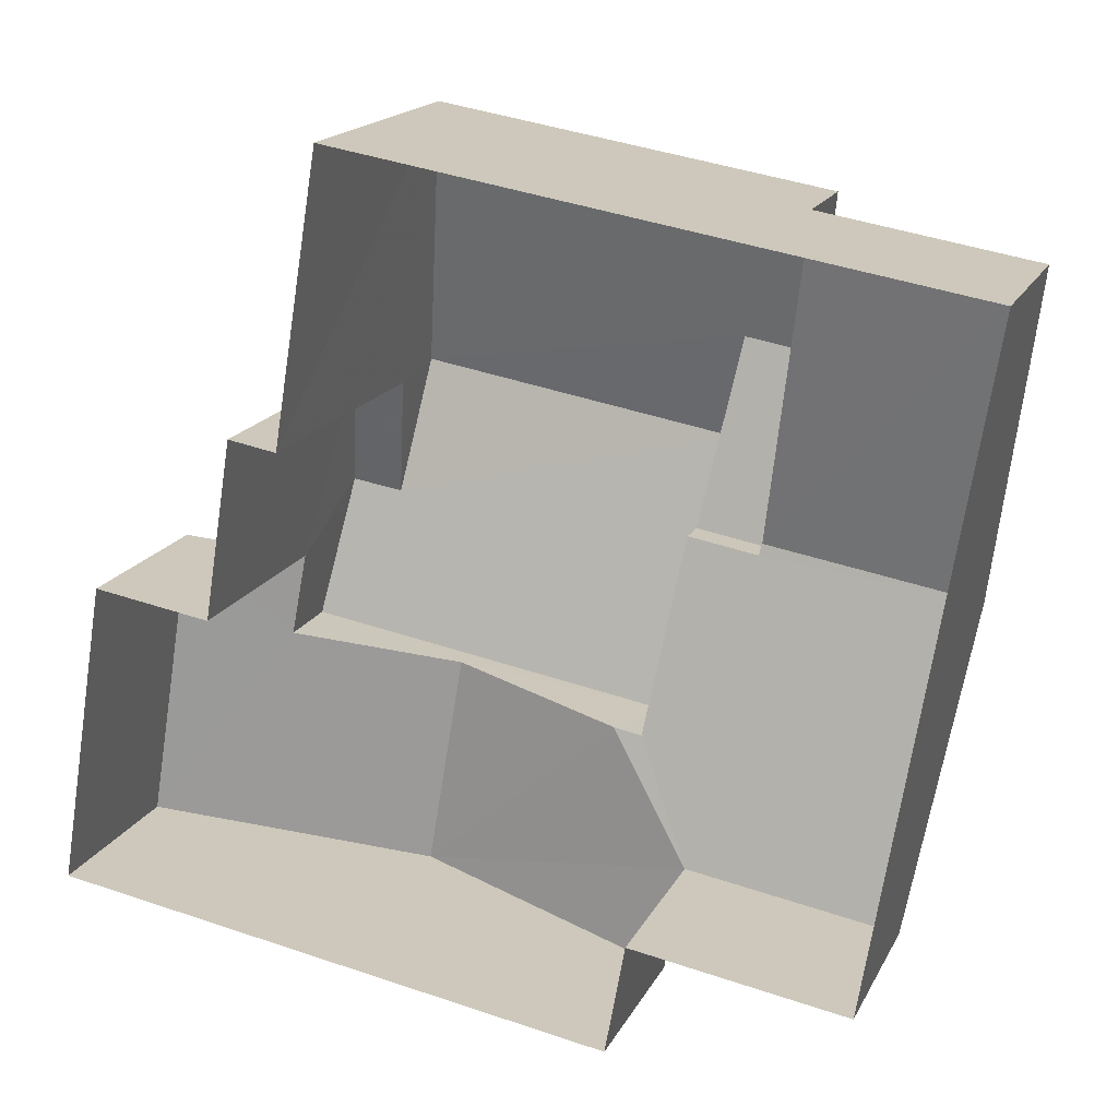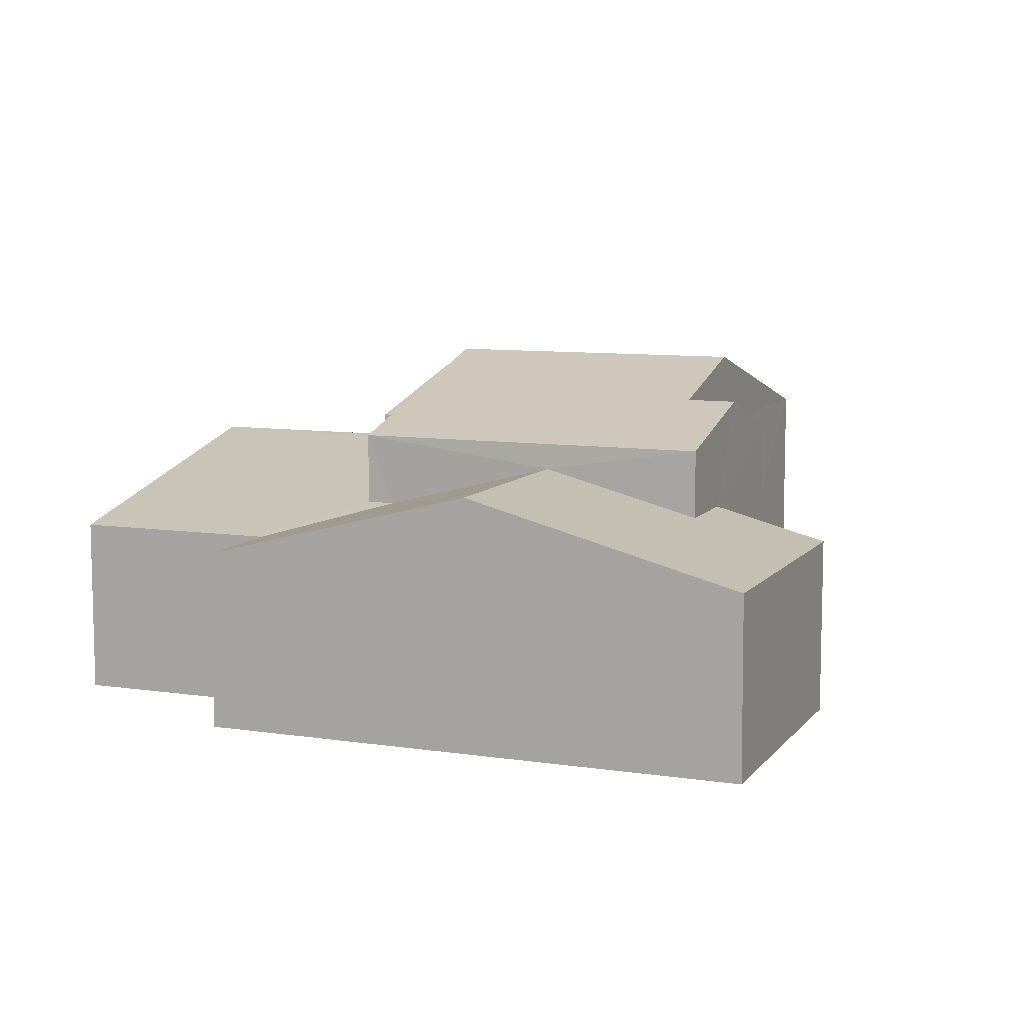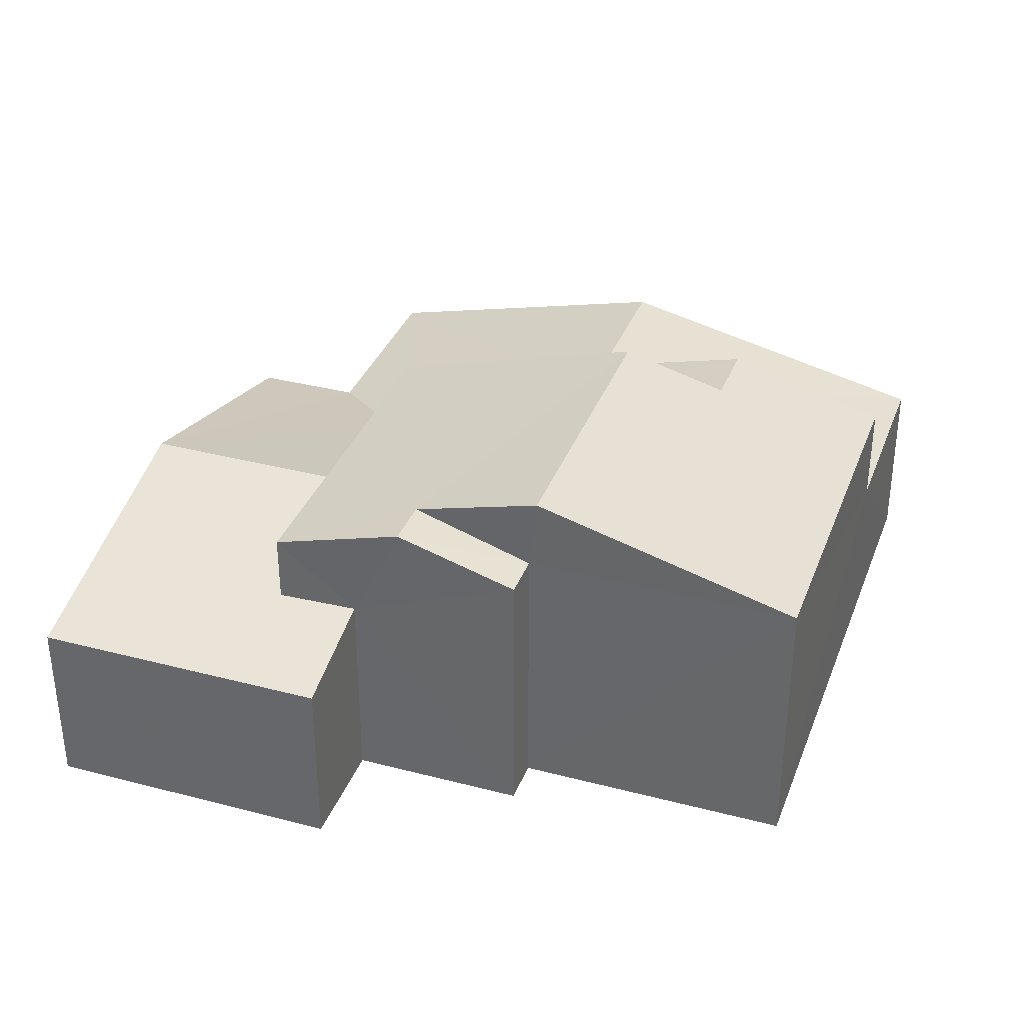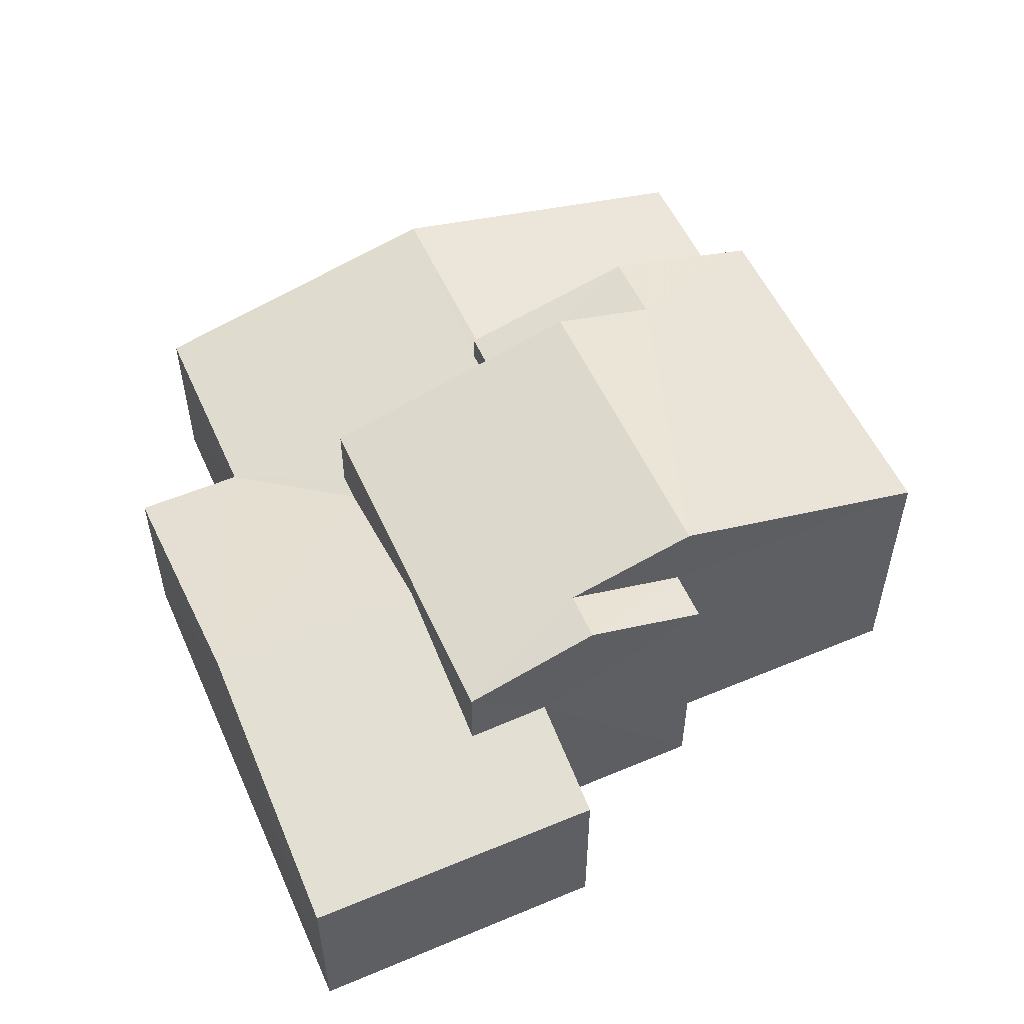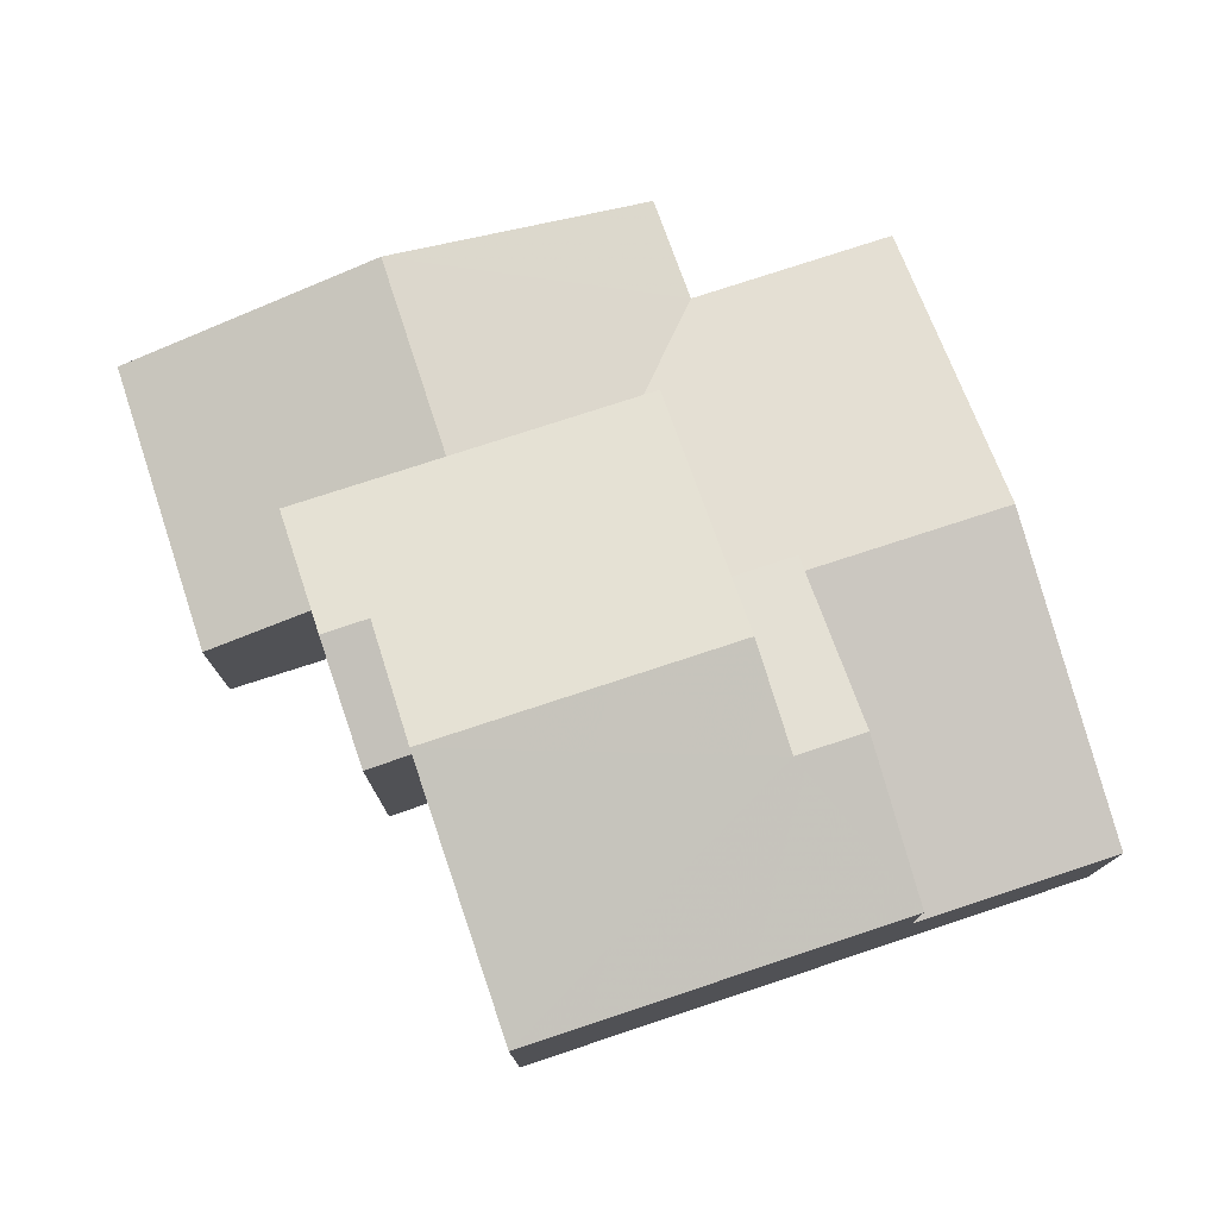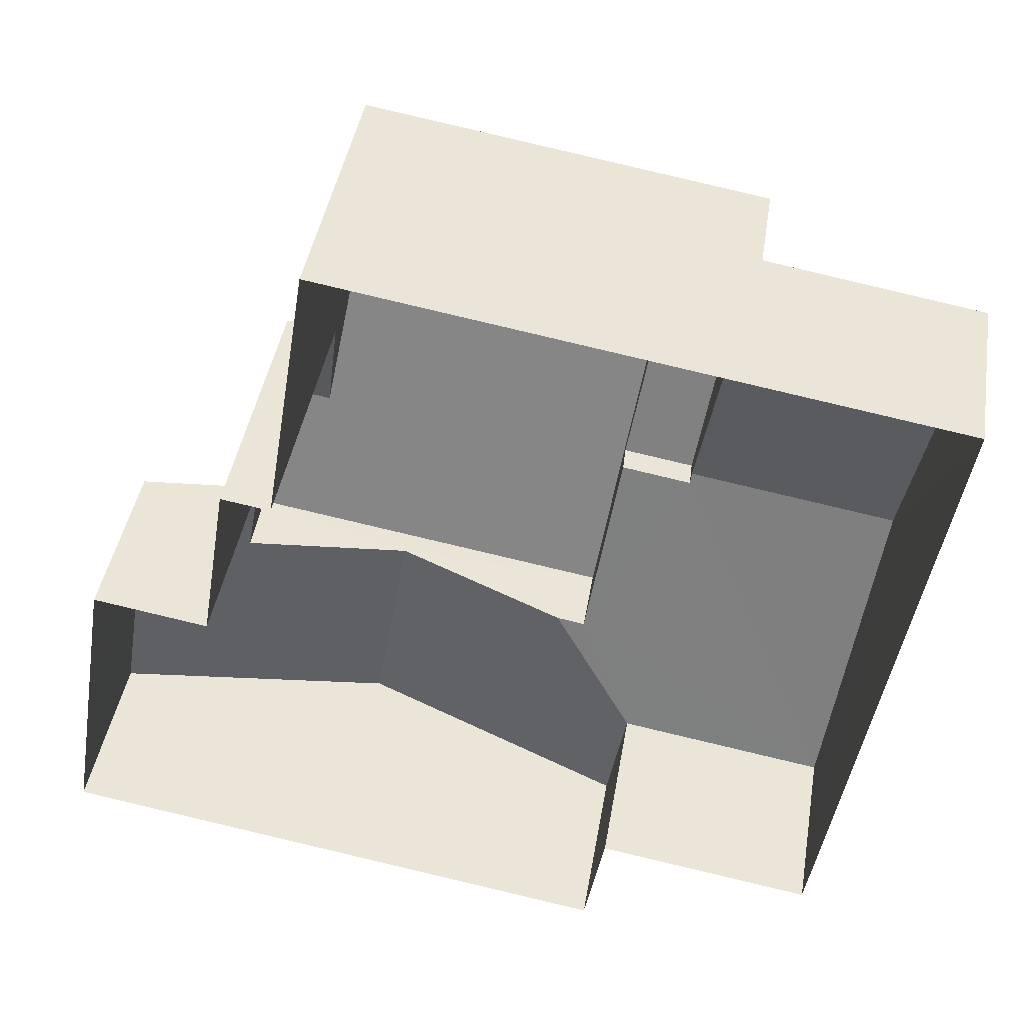
<metadata>
{"format":"obj","ext":"obj","renderer":"f3d","projection":"perspective","resolution":1024,"background":"white","views":[{"elev":17.7,"azim":-160.4,"up":"+Y"},{"elev":8.9,"azim":31.5,"up":"+Z"},{"elev":34.9,"azim":118.6,"up":"+Z"},{"elev":54.1,"azim":75.5,"up":"+Z"},{"elev":76.8,"azim":171.1,"up":"+Z"},{"elev":42.3,"azim":-170.6,"up":"+Y"}]}
</metadata>
<code>
v -3.122e+05 4.293e+04 20.88
v -3.122e+05 4.293e+04 20.88
v -3.122e+05 4.294e+04 20.89
v -3.122e+05 4.294e+04 20.89
v -3.122e+05 4.294e+04 20.89
v -3.122e+05 4.293e+04 20.88
v -3.122e+05 4.293e+04 20.88
v -3.122e+05 4.293e+04 20.88
v -3.122e+05 4.293e+04 20.89
v -3.122e+05 4.294e+04 20.89
v -3.122e+05 4.293e+04 25.03
v -3.122e+05 4.293e+04 24.27
v -3.122e+05 4.293e+04 25.03
v -3.122e+05 4.293e+04 23.84
v -3.122e+05 4.293e+04 23.83
v -3.122e+05 4.293e+04 25.06
v -3.122e+05 4.294e+04 23.84
v -3.122e+05 4.293e+04 25.06
v -3.122e+05 4.294e+04 23.84
v -3.122e+05 4.293e+04 25.47
v -3.122e+05 4.294e+04 26.21
v -3.122e+05 4.293e+04 25.47
v -3.122e+05 4.294e+04 26.21
v -3.122e+05 4.293e+04 24.33
v -3.122e+05 4.293e+04 23.84
v -3.122e+05 4.293e+04 23.84
v -3.122e+05 4.293e+04 24.34
v -3.122e+05 4.293e+04 26.69
v -3.122e+05 4.294e+04 26.69
v -3.122e+05 4.294e+04 25.47
v -3.122e+05 4.294e+04 25.47
v -3.122e+05 4.293e+04 26.09
v -3.122e+05 4.293e+04 25.47
v -3.122e+05 4.293e+04 25.47
v -3.122e+05 4.293e+04 26.09
v -3.122e+05 4.294e+04 25.47
v -3.122e+05 4.294e+04 25.47
v -3.122e+05 4.293e+04 24.27
v -3.122e+05 4.293e+04 25.02
v -3.122e+05 4.293e+04 25.02
v -3.122e+05 4.293e+04 23.83
f 1 2 3
f 3 4 5
f 6 1 7
f 7 8 9
f 8 5 10
f 1 3 5
f 7 1 8
f 1 5 8
f 11 12 13
f 13 14 15
f 13 12 14
f 16 17 18
f 16 19 17
f 20 21 22
f 20 23 21
f 11 13 24
f 13 25 24
f 24 26 27
f 24 25 26
f 28 29 23
f 29 30 23
f 23 31 21
f 23 30 31
f 29 28 32
f 28 33 32
f 32 34 35
f 32 33 34
f 36 35 37
f 36 32 35
f 14 12 38
f 38 39 40
f 16 18 40
f 41 14 38
f 18 41 40
f 40 41 38
f 31 19 21
f 16 22 21
f 16 40 22
f 19 16 21
f 20 22 40
f 39 20 40
f 17 3 18
f 3 2 18
f 2 41 18
f 15 6 13
f 6 7 13
f 7 25 13
f 36 5 30
f 32 36 29
f 5 4 30
f 36 30 29
f 5 37 10
f 5 36 37
f 14 1 6
f 15 14 6
f 3 17 19
f 3 19 4
f 19 30 4
f 19 31 30
f 8 10 27
f 34 24 27
f 34 27 35
f 27 10 37
f 35 27 37
f 8 26 9
f 8 27 26
f 2 14 41
f 2 1 14
f 38 12 33
f 33 11 34
f 11 24 34
f 12 11 33
f 28 20 33
f 38 33 39
f 28 23 20
f 33 20 39
f 26 7 9
f 26 25 7

</code>
